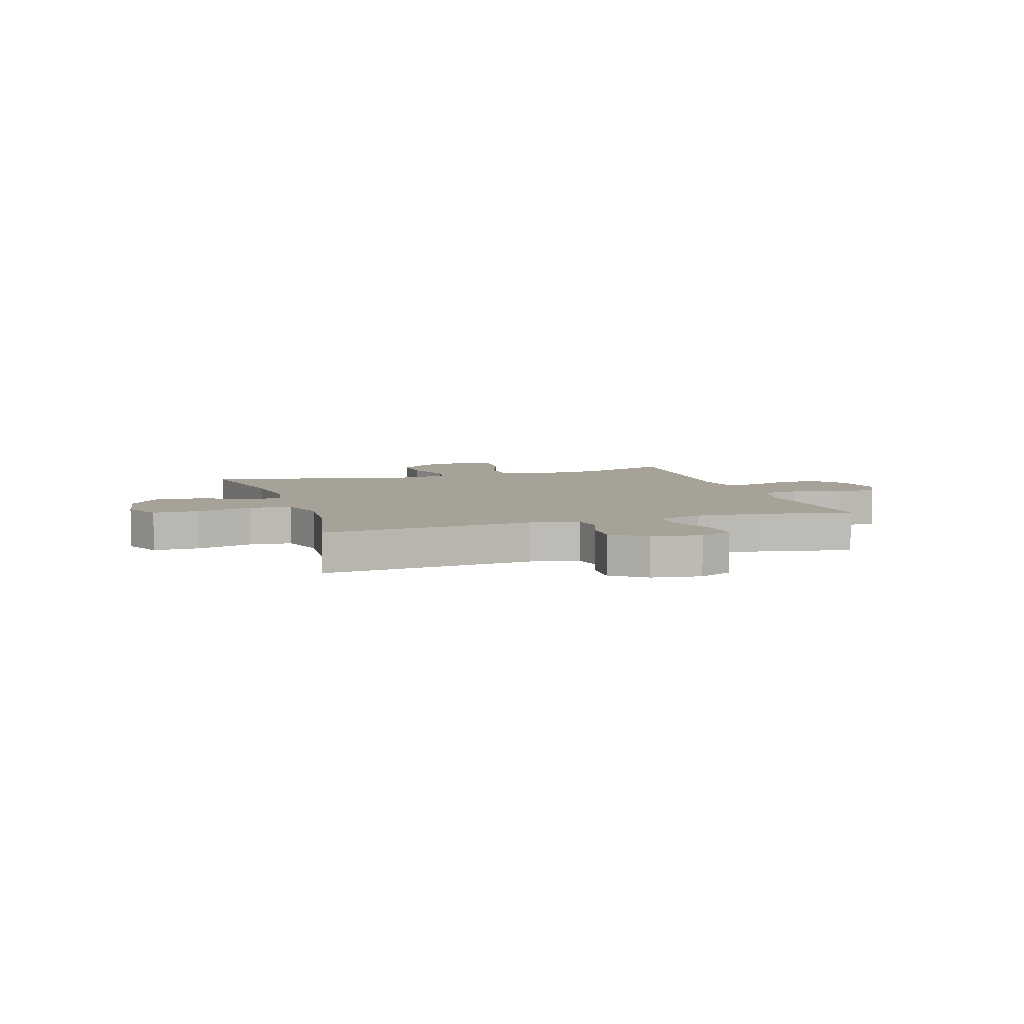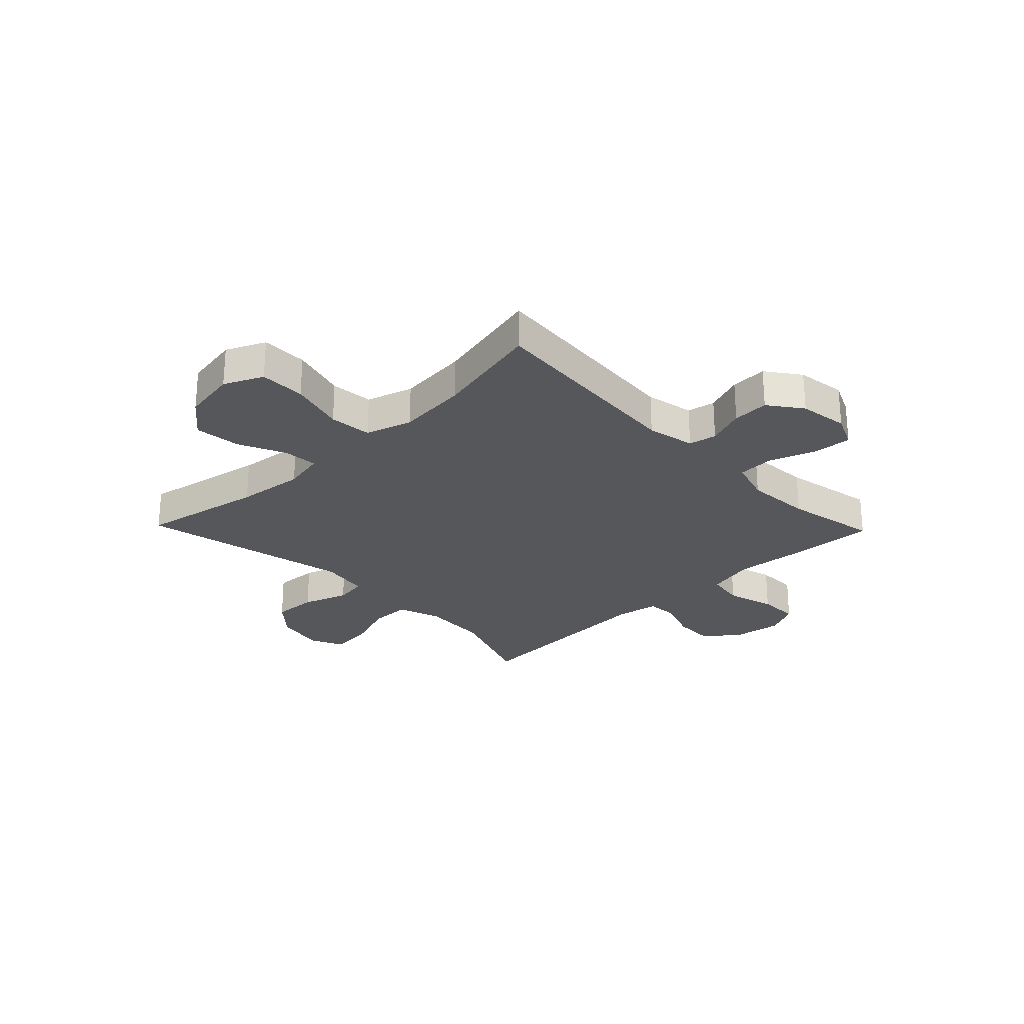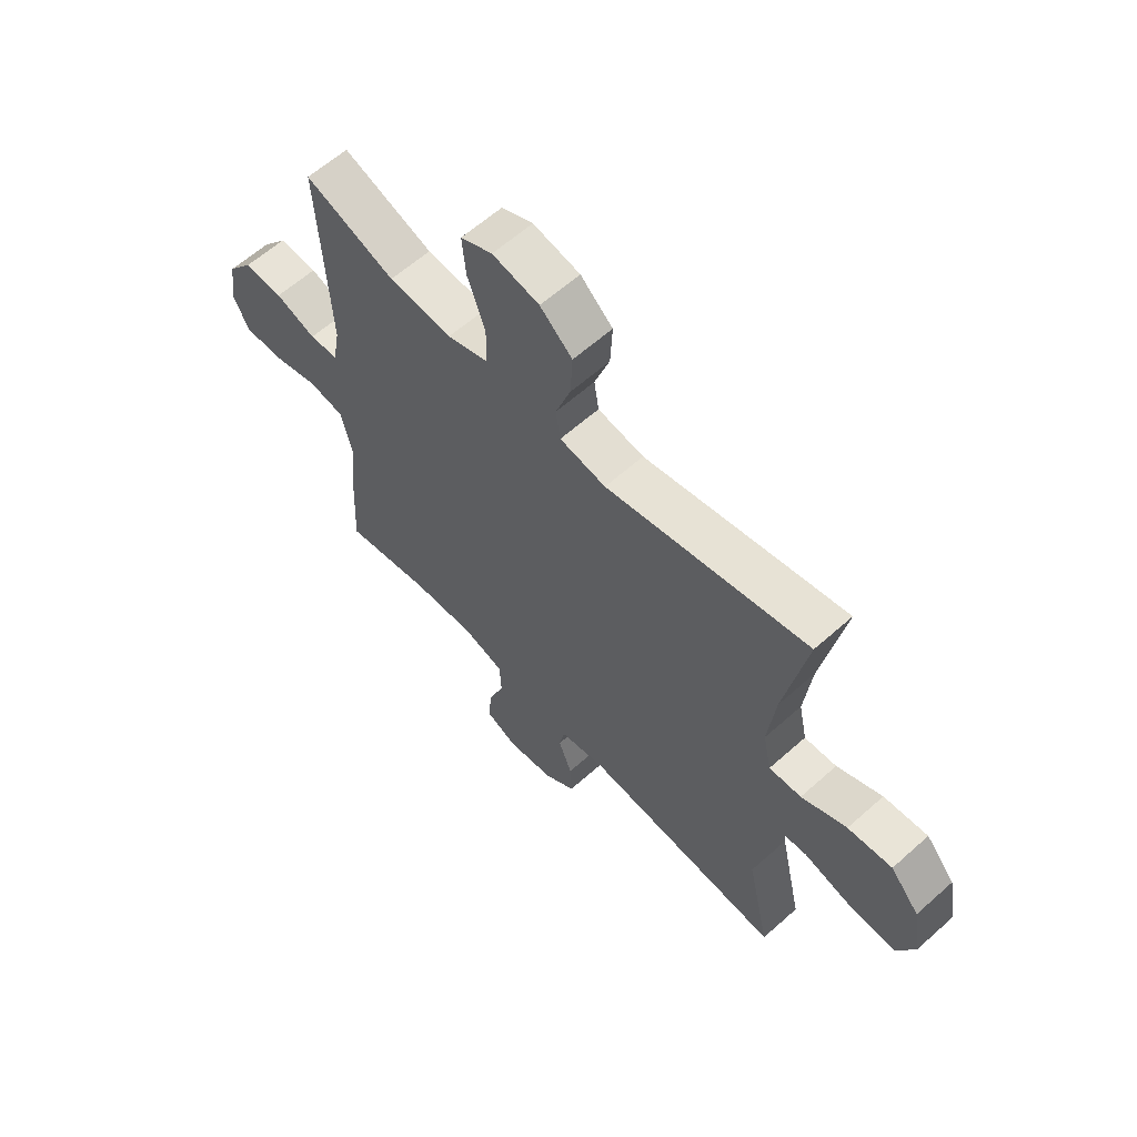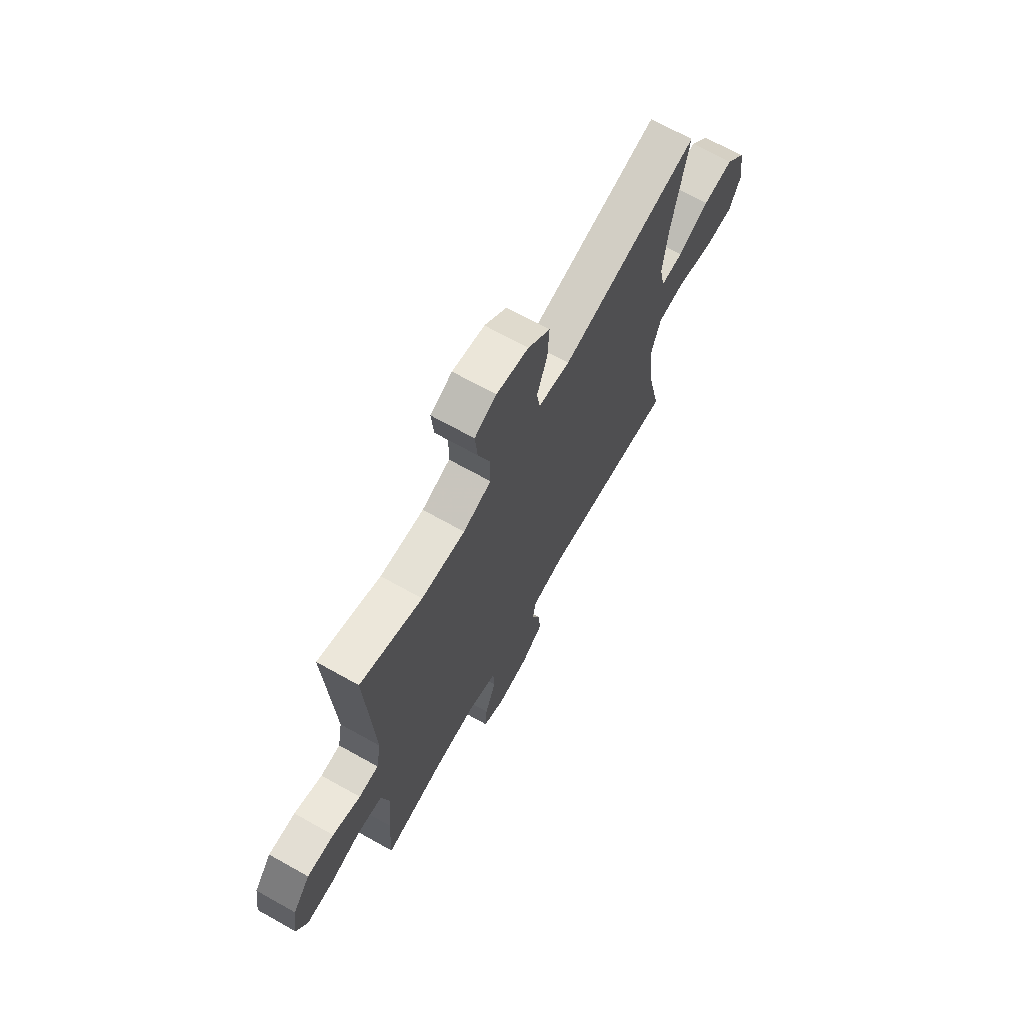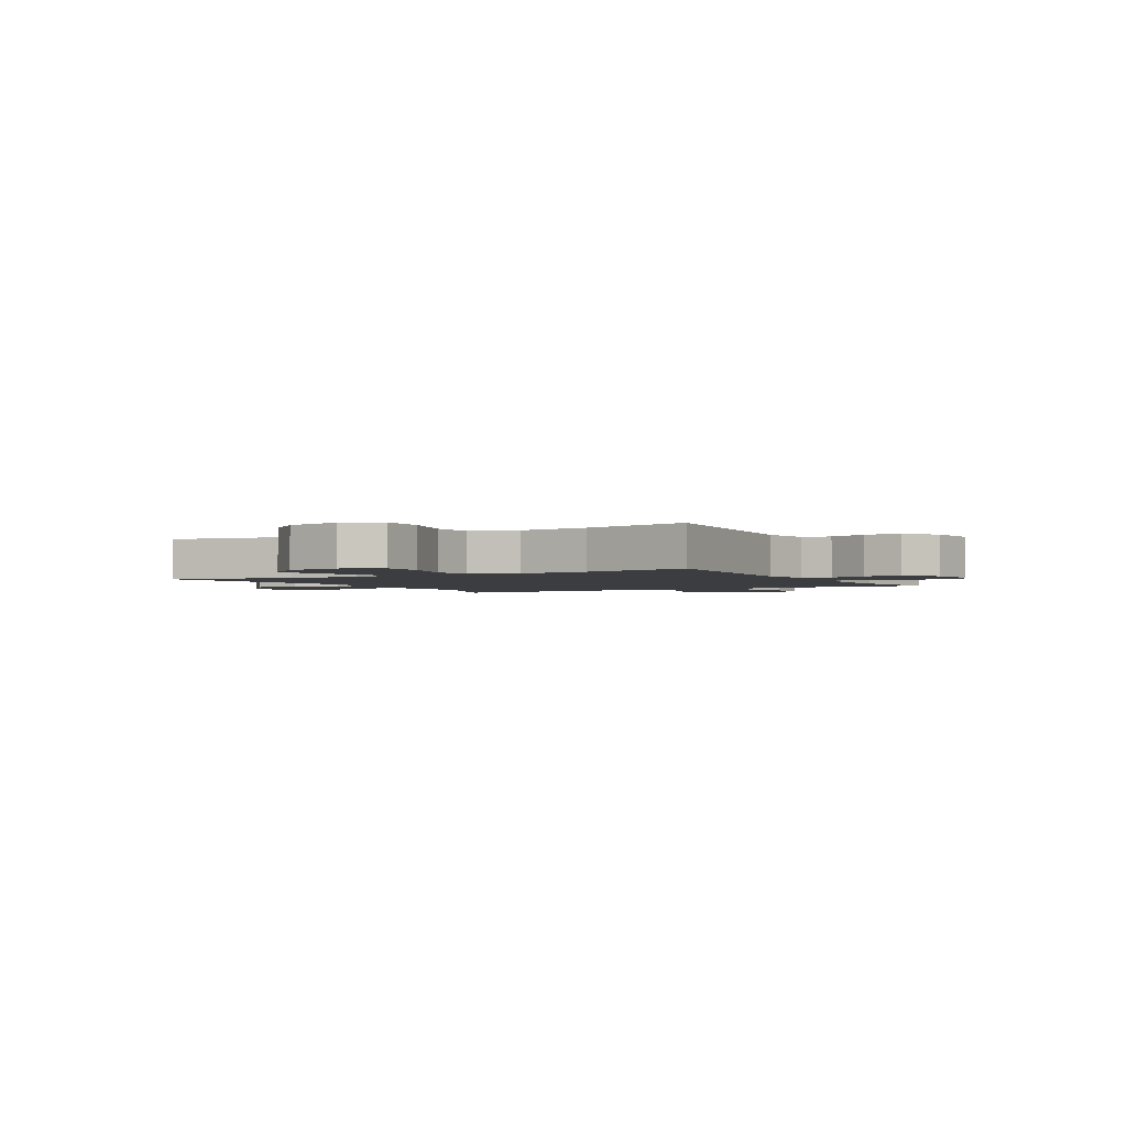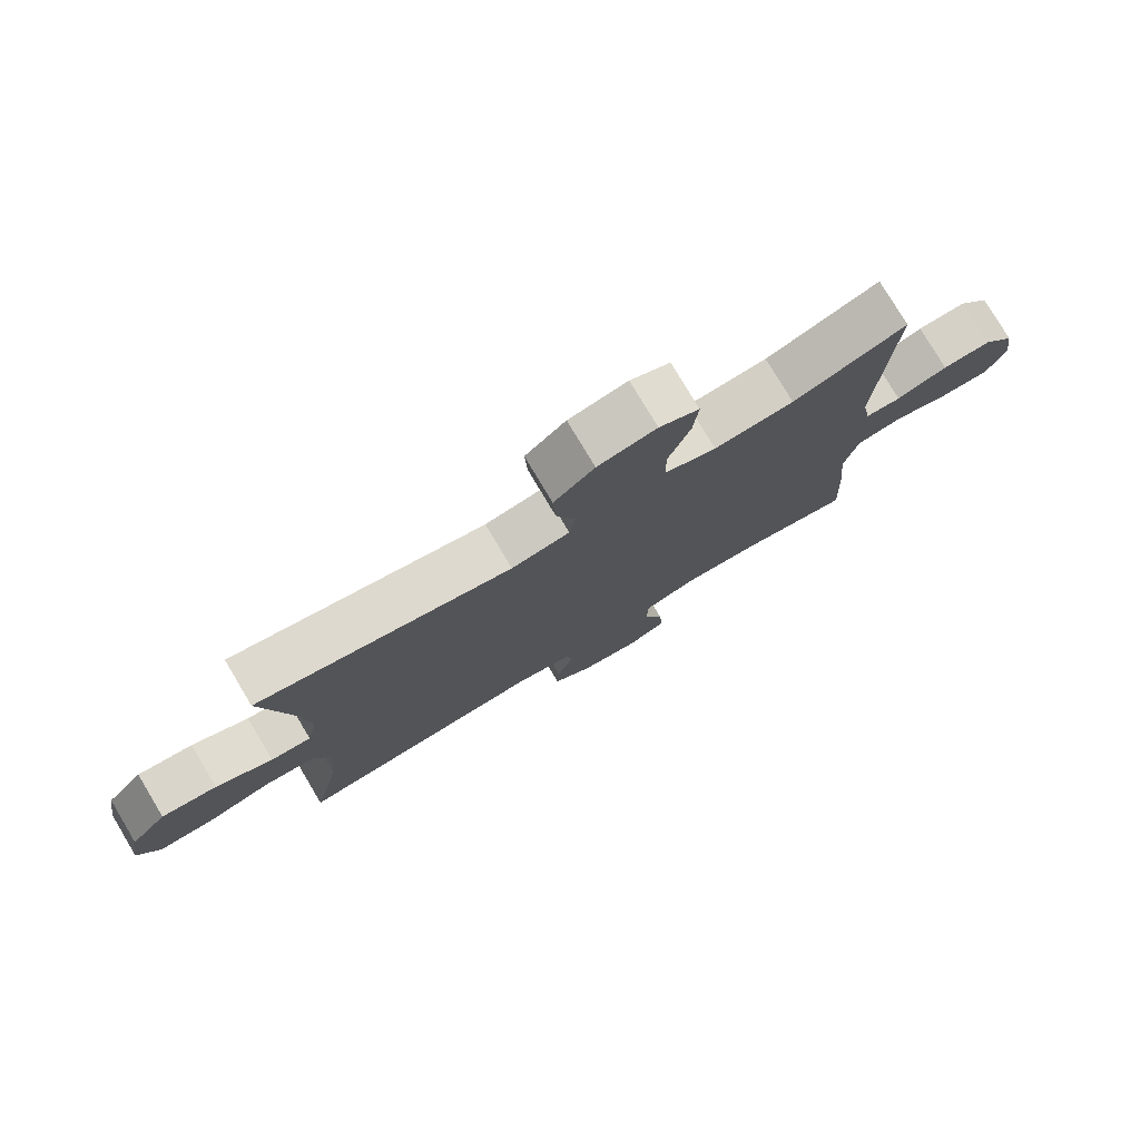
<metadata>
{"format":"obj","ext":"obj","renderer":"f3d","projection":"perspective","resolution":1024,"background":"white","views":[{"elev":6.4,"azim":162.3,"up":"+Y"},{"elev":-26.4,"azim":134.0,"up":"+Y"},{"elev":61.2,"azim":47.7,"up":"+Z"},{"elev":68.9,"azim":-60.7,"up":"+Z"},{"elev":-2.3,"azim":119.5,"up":"+Y"},{"elev":78.0,"azim":149.2,"up":"+Z"}]}
</metadata>
<code>
v -0.5 0.07 0.5
v -0.327 0.07 0.436
v -0.205 0.07 0.428
v -0.126 0.07 0.455
v -0.125 0.07 0.529
v -0.159 0.07 0.624
v -0.166 0.07 0.7
v -0.105 0.07 0.728
v -0.015 0.07 0.71
v 0.047 0.07 0.655
v 0.043 0.07 0.574
v 0.014 0.07 0.491
v 0.023 0.07 0.433
v 0.112 0.07 0.418
v 0.5 0.07 0.5
v 0.457 0.07 0.275
v 0.443 0.07 0.151
v 0.459 0.07 0.075
v 0.521 0.07 0.079
v 0.608 0.07 0.119
v 0.693 0.07 0.128
v 0.749 0.07 0.063
v 0.766 0.07 -0.037
v 0.733 0.07 -0.108
v 0.649 0.07 -0.108
v 0.548 0.07 -0.08
v 0.47 0.07 -0.087
v 0.444 0.07 -0.172
v 0.456 0.07 -0.301
v 0.5 0.07 -0.5
v 0.116 0.07 -0.468
v 0.028 0.07 -0.486
v 0.018 0.07 -0.537
v 0.044 0.07 -0.607
v 0.047 0.07 -0.674
v -0.014 0.07 -0.719
v -0.104 0.07 -0.732
v -0.164 0.07 -0.705
v -0.159 0.07 -0.635
v -0.128 0.07 -0.55
v -0.131 0.07 -0.483
v -0.21 0.07 -0.459
v -0.331 0.07 -0.467
v -0.5 0.07 -0.5
v -0.492 0.07 -0.344
v -0.48 0.07 -0.213
v -0.501 0.07 -0.124
v -0.57 0.07 -0.113
v -0.659 0.07 -0.138
v -0.734 0.07 -0.139
v -0.764 0.07 -0.077
v -0.751 0.07 0.013
v -0.702 0.07 0.075
v -0.627 0.07 0.073
v -0.549 0.07 0.045
v -0.494 0.07 0.049
v -0.48 0.07 0.126
v -0.5 0 0.5
v -0.327 0 0.436
v -0.205 0 0.428
v -0.126 0 0.455
v -0.125 0 0.529
v -0.159 0 0.624
v -0.166 0 0.7
v -0.105 0 0.728
v -0.015 0 0.71
v 0.047 0 0.655
v 0.043 0 0.574
v 0.014 0 0.491
v 0.023 0 0.433
v 0.112 0 0.418
v 0.5 0 0.5
v 0.457 0 0.275
v 0.443 0 0.151
v 0.459 0 0.075
v 0.521 0 0.079
v 0.608 0 0.119
v 0.693 0 0.128
v 0.749 0 0.063
v 0.766 0 -0.037
v 0.733 0 -0.108
v 0.649 0 -0.108
v 0.548 0 -0.08
v 0.47 0 -0.087
v 0.444 0 -0.172
v 0.456 0 -0.301
v 0.5 0 -0.5
v 0.116 0 -0.468
v 0.028 0 -0.486
v 0.018 0 -0.537
v 0.044 0 -0.607
v 0.047 0 -0.674
v -0.014 0 -0.719
v -0.104 0 -0.732
v -0.164 0 -0.705
v -0.159 0 -0.635
v -0.128 0 -0.55
v -0.131 0 -0.483
v -0.21 0 -0.459
v -0.331 0 -0.467
v -0.5 0 -0.5
v -0.492 0 -0.344
v -0.48 0 -0.213
v -0.501 0 -0.124
v -0.57 0 -0.113
v -0.659 0 -0.138
v -0.734 0 -0.139
v -0.764 0 -0.077
v -0.751 0 0.013
v -0.702 0 0.075
v -0.627 0 0.073
v -0.549 0 0.045
v -0.494 0 0.049
v -0.48 0 0.126
f 52 53 54 55
f 52 55 56
f 51 52 56
f 48 49 50 51
f 47 48 51 56
f 46 47 56 57
f 43 44 45 46
f 42 43 46 57
f 37 38 39 40
f 37 40 41
f 36 37 41
f 33 34 35 36
f 33 36 41
f 32 33 41
f 31 32 41 42
f 29 30 31
f 28 29 31 42
f 23 24 25 26
f 23 26 27
f 22 23 27
f 19 20 21 22
f 18 19 22 27
f 17 18 27 28
f 14 15 16
f 13 14 16 17
f 9 10 11 12
f 7 8 9 12
f 5 6 7 12
f 4 5 12 13
f 3 4 13 17
f 42 57 1 2
f 17 28 42
f 2 3 17 42
f 112 111 110 109
f 113 112 109
f 113 109 108
f 108 107 106 105
f 113 108 105 104
f 114 113 104 103
f 103 102 101 100
f 114 103 100 99
f 97 96 95 94
f 98 97 94
f 98 94 93
f 93 92 91 90
f 98 93 90
f 98 90 89
f 99 98 89 88
f 88 87 86
f 99 88 86 85
f 83 82 81 80
f 84 83 80
f 84 80 79
f 79 78 77 76
f 84 79 76 75
f 85 84 75 74
f 73 72 71
f 74 73 71 70
f 69 68 67 66
f 69 66 65 64
f 69 64 63 62
f 70 69 62 61
f 74 70 61 60
f 59 58 114 99
f 99 85 74
f 99 74 60 59
f 1 58 59 2
f 2 59 60 3
f 3 60 61 4
f 4 61 62 5
f 5 62 63 6
f 6 63 64 7
f 7 64 65 8
f 8 65 66 9
f 9 66 67 10
f 10 67 68 11
f 11 68 69 12
f 12 69 70 13
f 13 70 71 14
f 14 71 72 15
f 15 72 73 16
f 16 73 74 17
f 17 74 75 18
f 18 75 76 19
f 19 76 77 20
f 20 77 78 21
f 21 78 79 22
f 22 79 80 23
f 23 80 81 24
f 24 81 82 25
f 25 82 83 26
f 26 83 84 27
f 27 84 85 28
f 28 85 86 29
f 29 86 87 30
f 30 87 88 31
f 31 88 89 32
f 32 89 90 33
f 33 90 91 34
f 34 91 92 35
f 35 92 93 36
f 36 93 94 37
f 37 94 95 38
f 38 95 96 39
f 39 96 97 40
f 40 97 98 41
f 41 98 99 42
f 42 99 100 43
f 43 100 101 44
f 44 101 102 45
f 45 102 103 46
f 46 103 104 47
f 47 104 105 48
f 48 105 106 49
f 49 106 107 50
f 50 107 108 51
f 51 108 109 52
f 52 109 110 53
f 53 110 111 54
f 54 111 112 55
f 55 112 113 56
f 56 113 114 57
f 57 114 58 1

</code>
